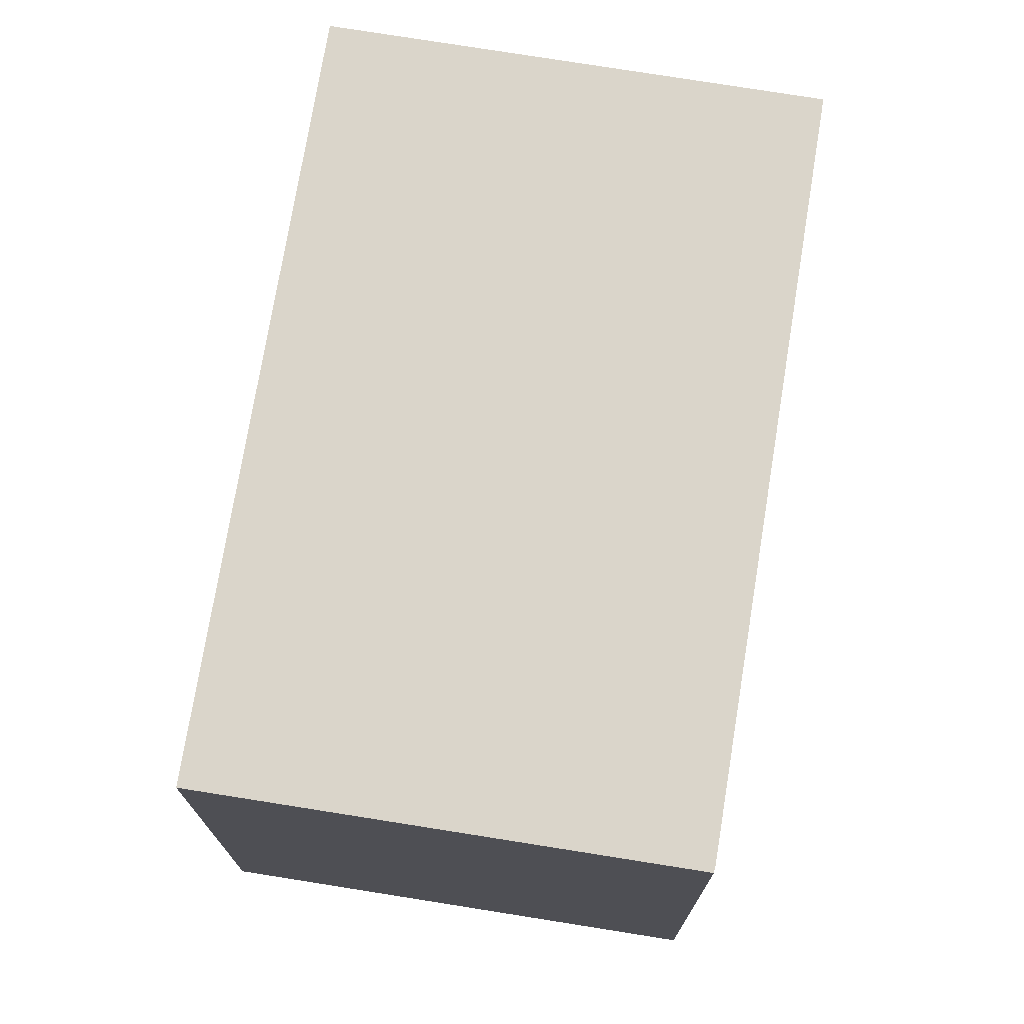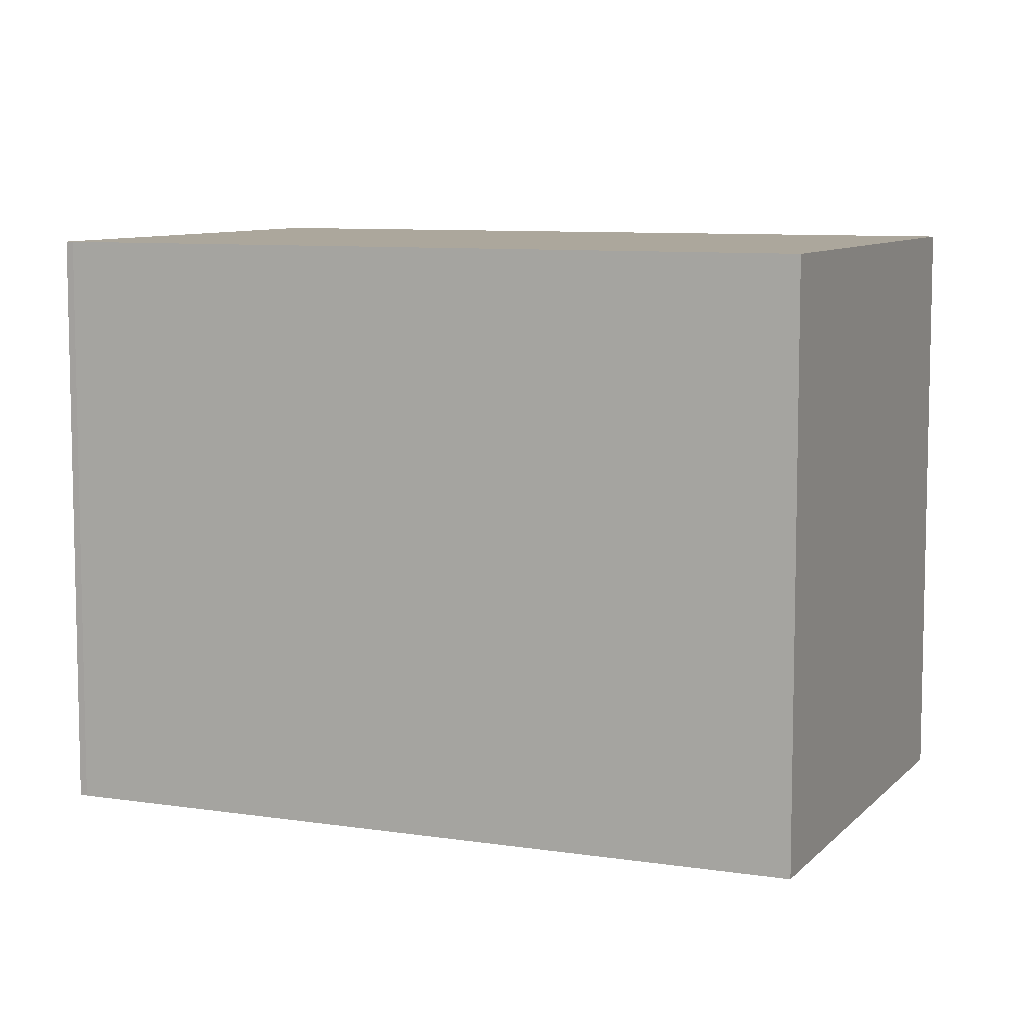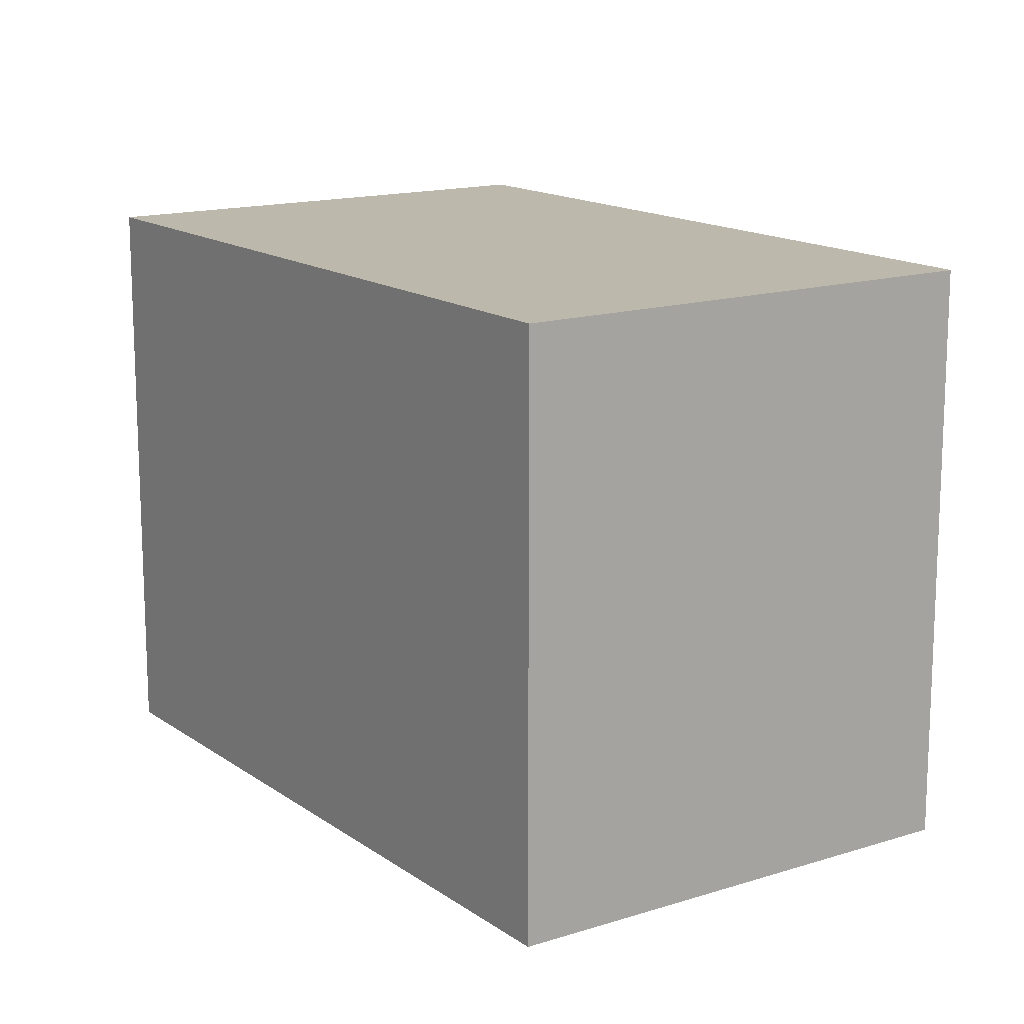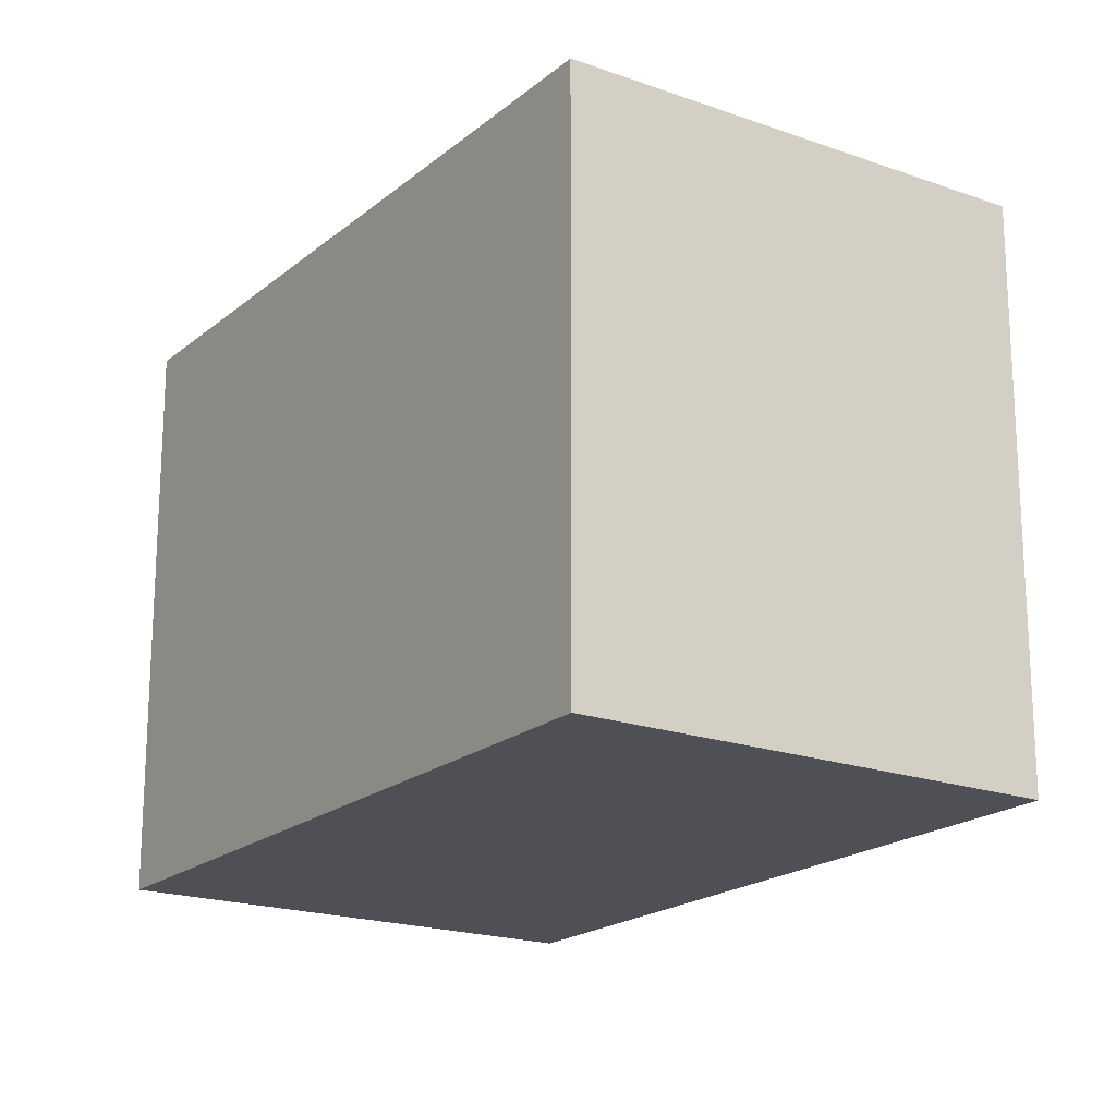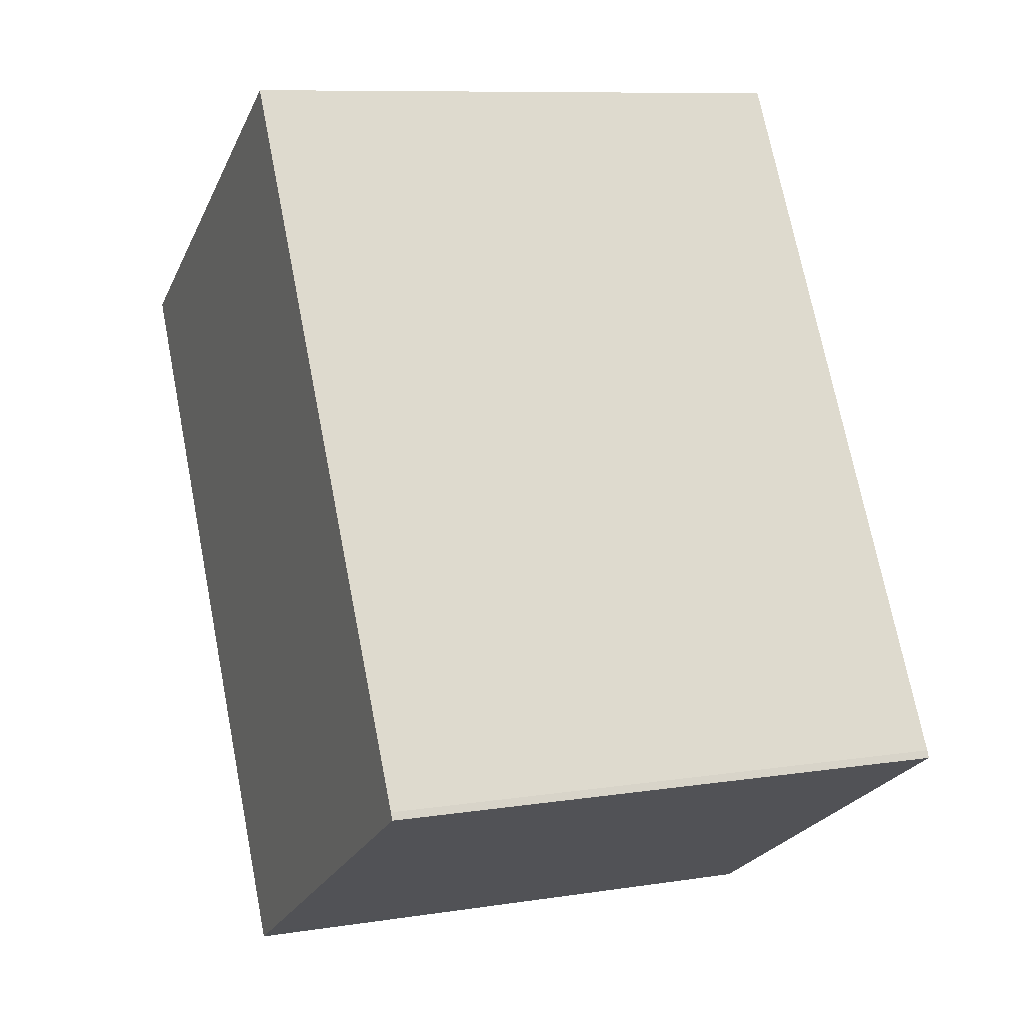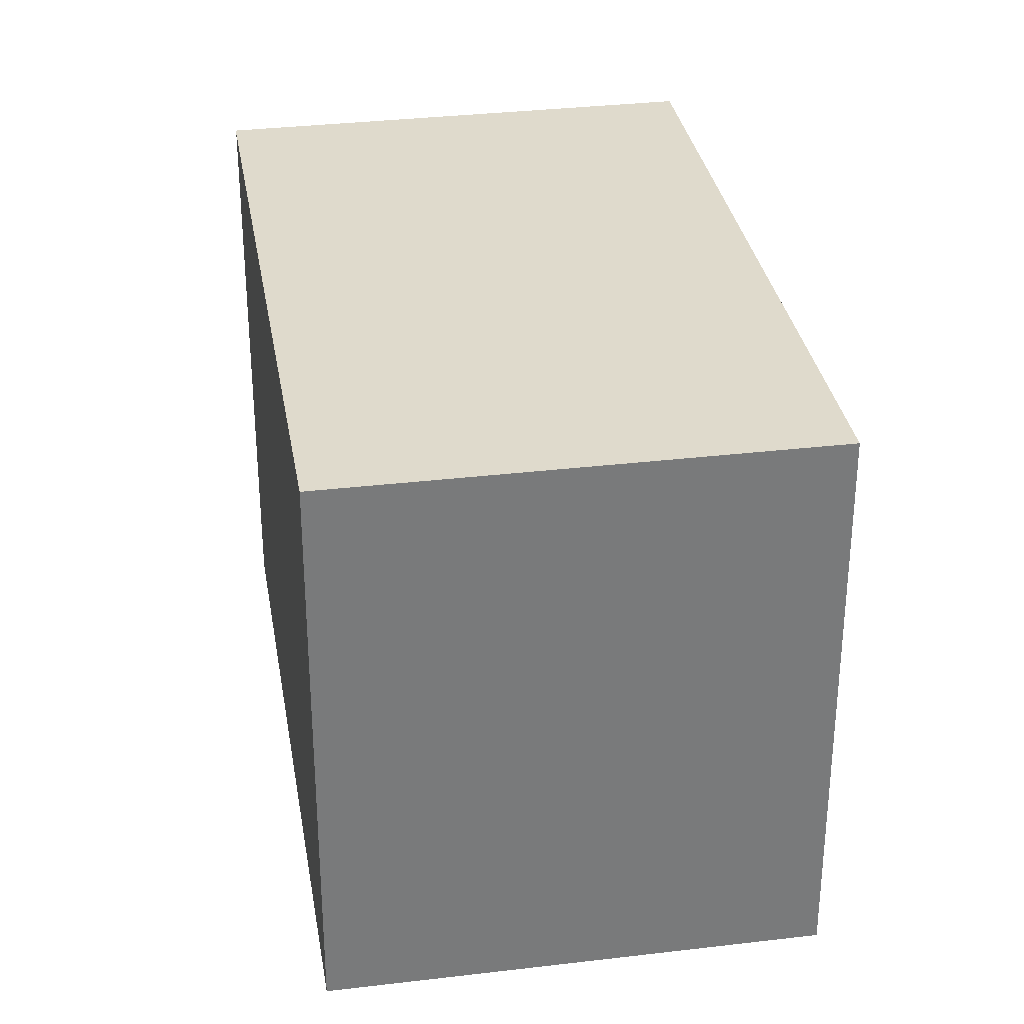
<metadata>
{"format":"obj","ext":"obj","renderer":"f3d","projection":"perspective","resolution":1024,"background":"white","views":[{"elev":74.2,"azim":-140.6,"up":"+Y"},{"elev":8.3,"azim":-36.7,"up":"+Y"},{"elev":14.9,"azim":175.8,"up":"+Y"},{"elev":-19.3,"azim":176.3,"up":"+Y"},{"elev":9.2,"azim":-112.5,"up":"+Z"},{"elev":32.4,"azim":20.7,"up":"+Y"}]}
</metadata>
<code>
v  10.12 13.67 -5.925
v  9.177 13.67 15.84
v  19.33 13.67 9.951
v  0.08 13.67 0.168
v  9.644 13.67 -5.649
v  0 13.67 8.37e-16
v  9.177 -9.701e-16 15.84
v  19.33 -6.093e-16 9.951
v  10.12 3.628e-16 -5.925
v  0 0 0
v  9.644 3.459e-16 -5.649
v  0.08 -1.029e-17 0.168
g defaultobject
f 1 2 3
f 2 1 4
f 4 1 5
f 4 5 6
f 7 3 2
f 3 7 8
f 8 1 3
f 1 8 9
f 9 5 1
f 5 9 6
f 6 9 10
f 10 9 11
f 12 2 4
f 2 12 7
f 10 4 6
f 4 10 12
f 12 8 7
f 8 12 9
f 9 12 10
f 9 10 11

</code>
